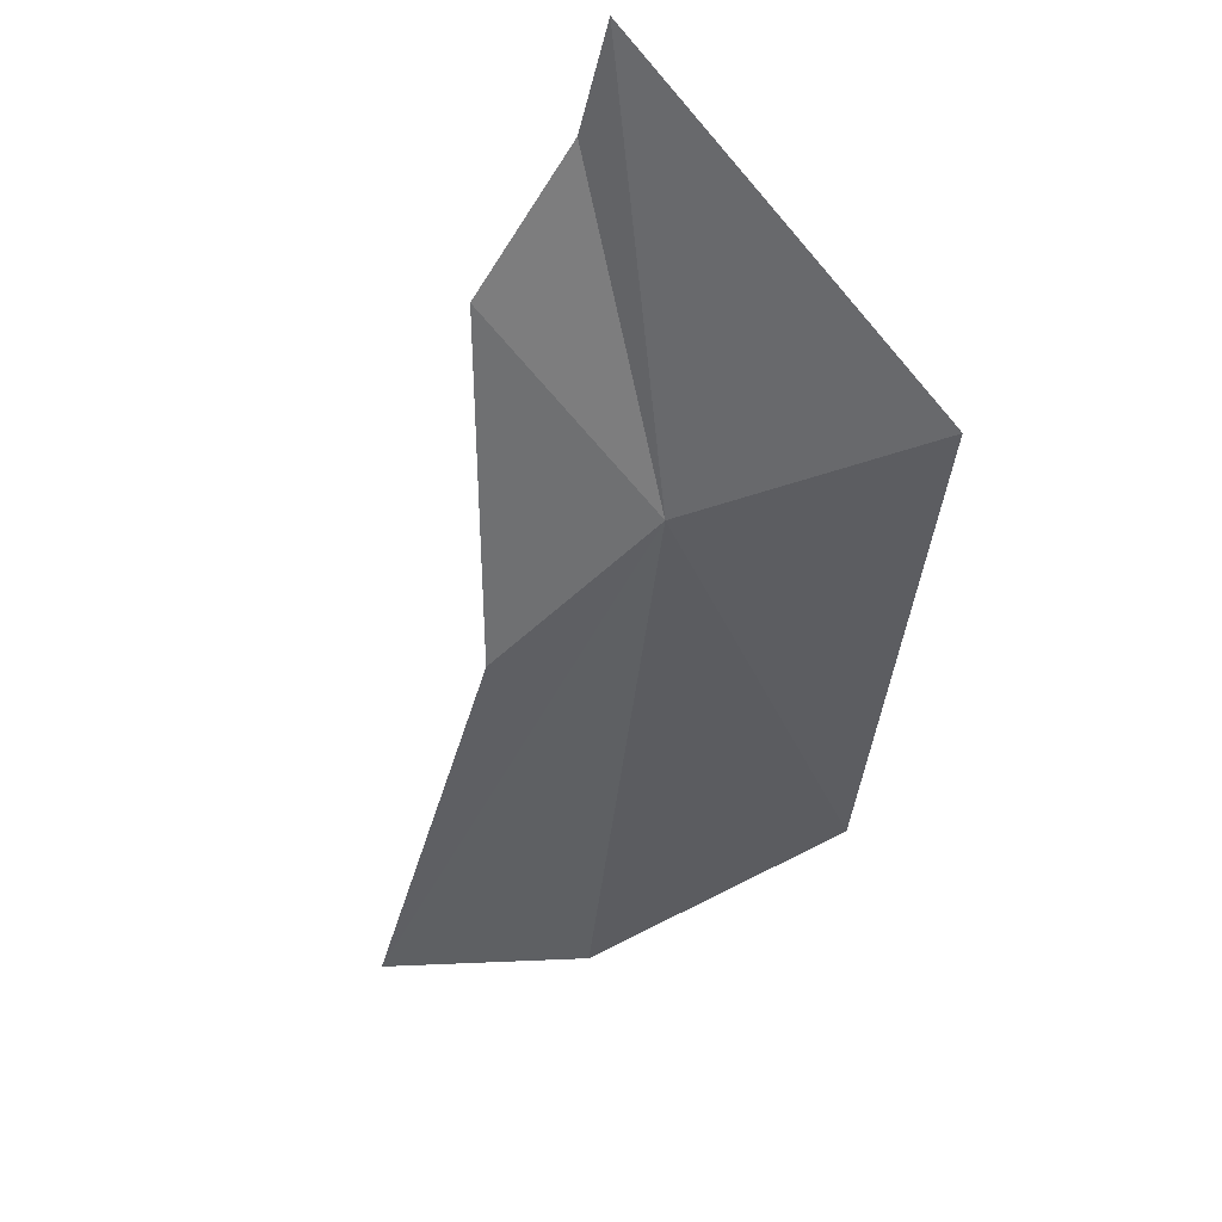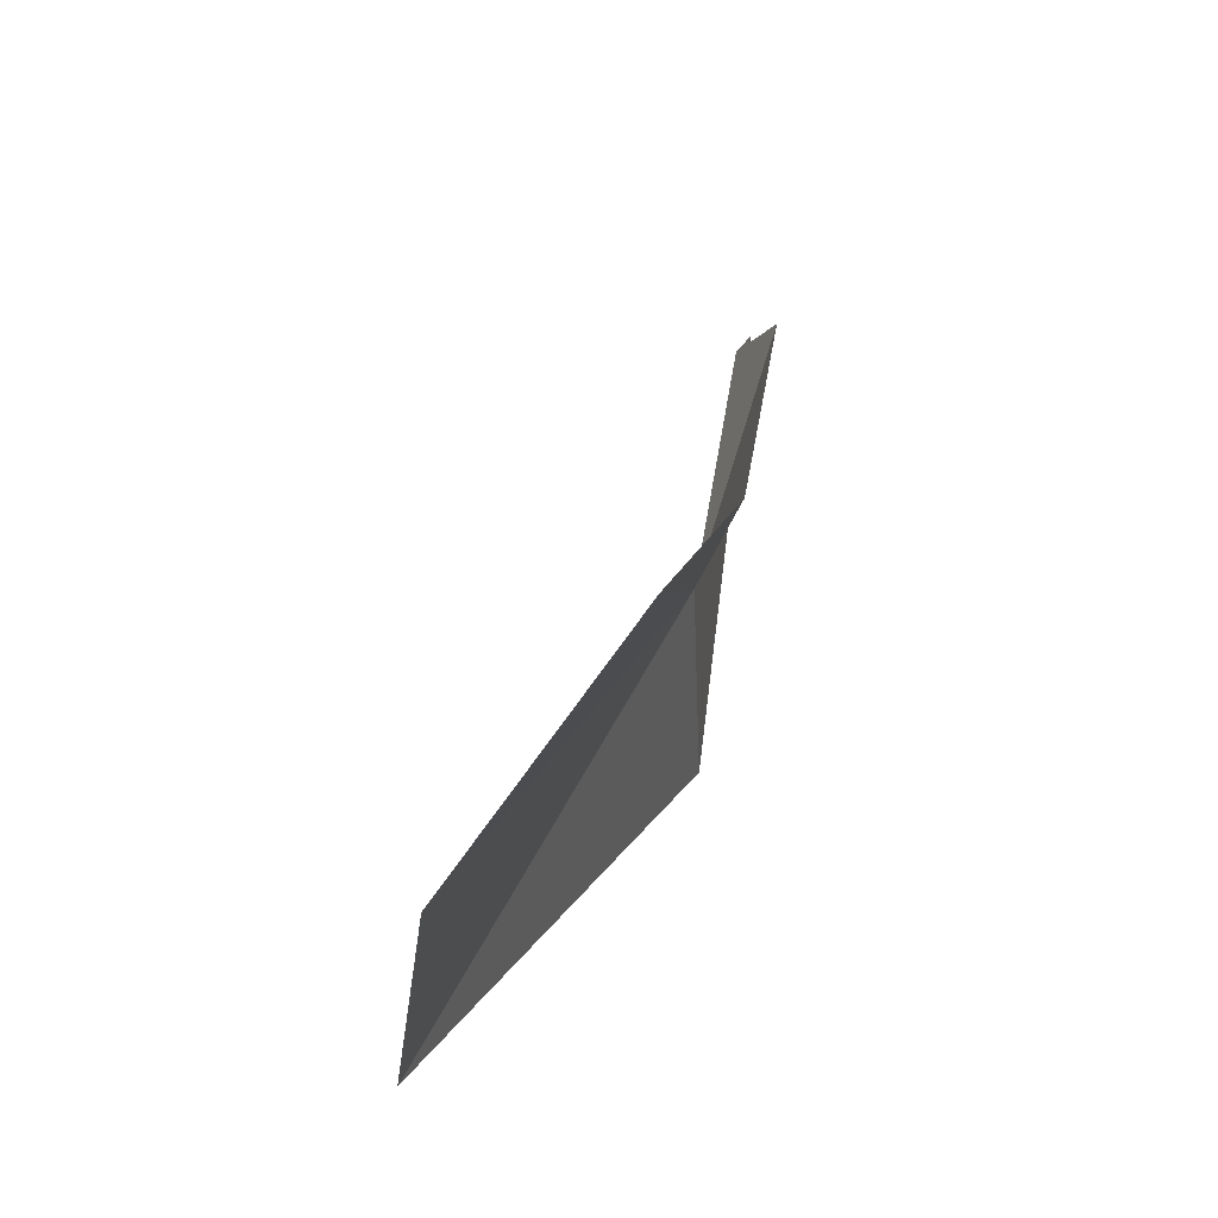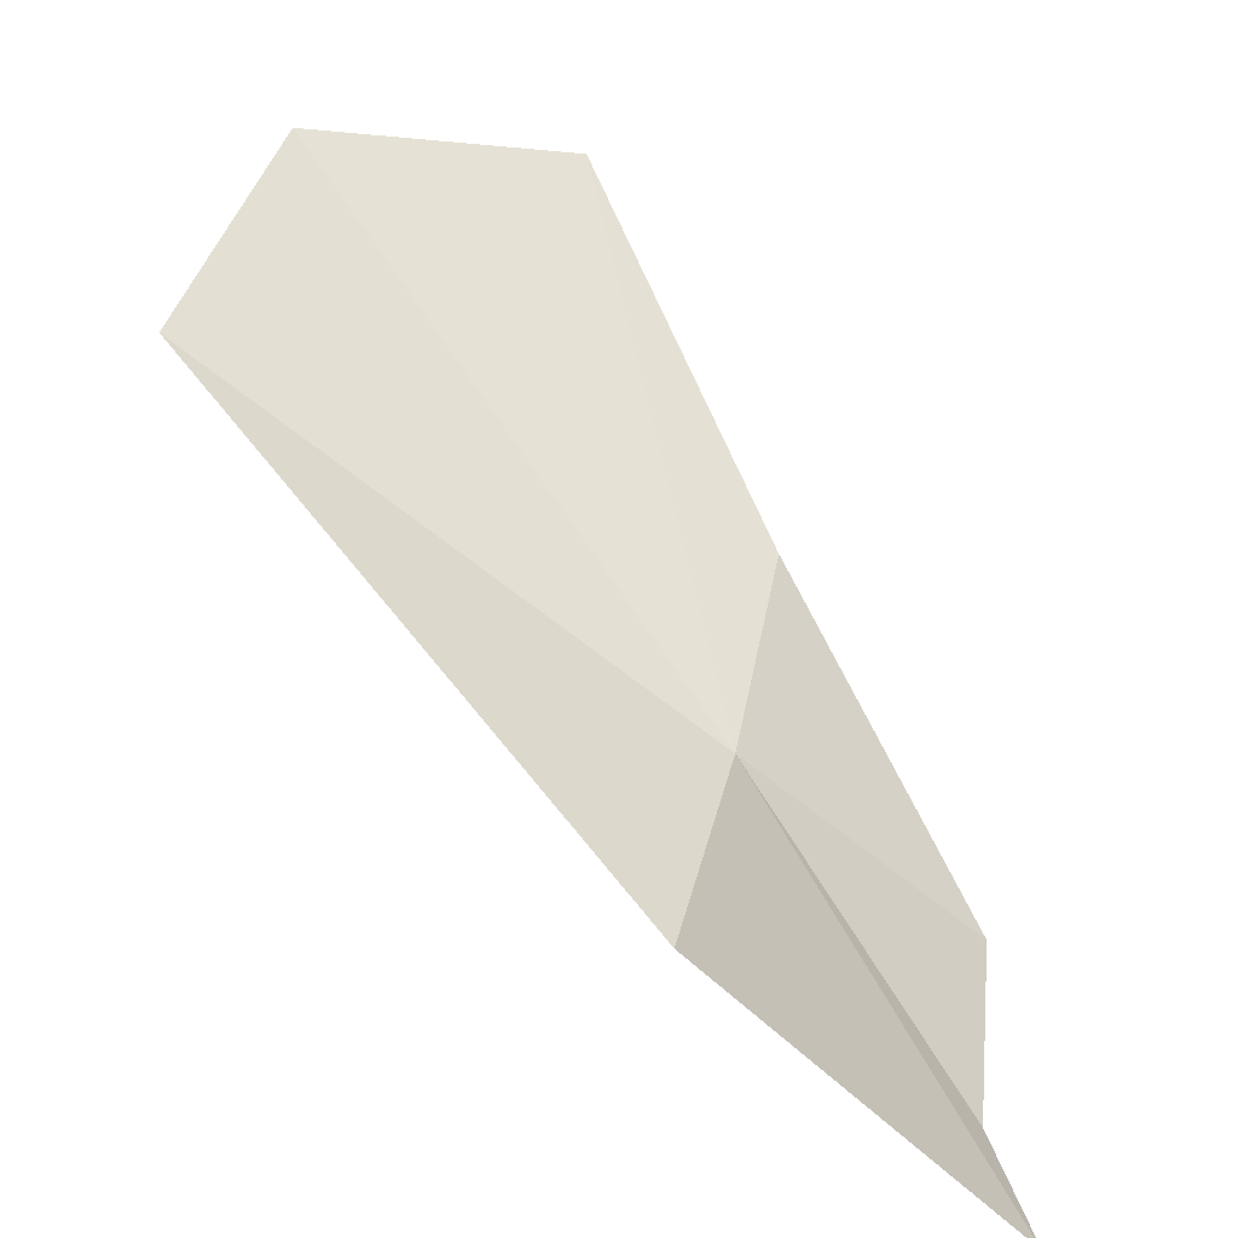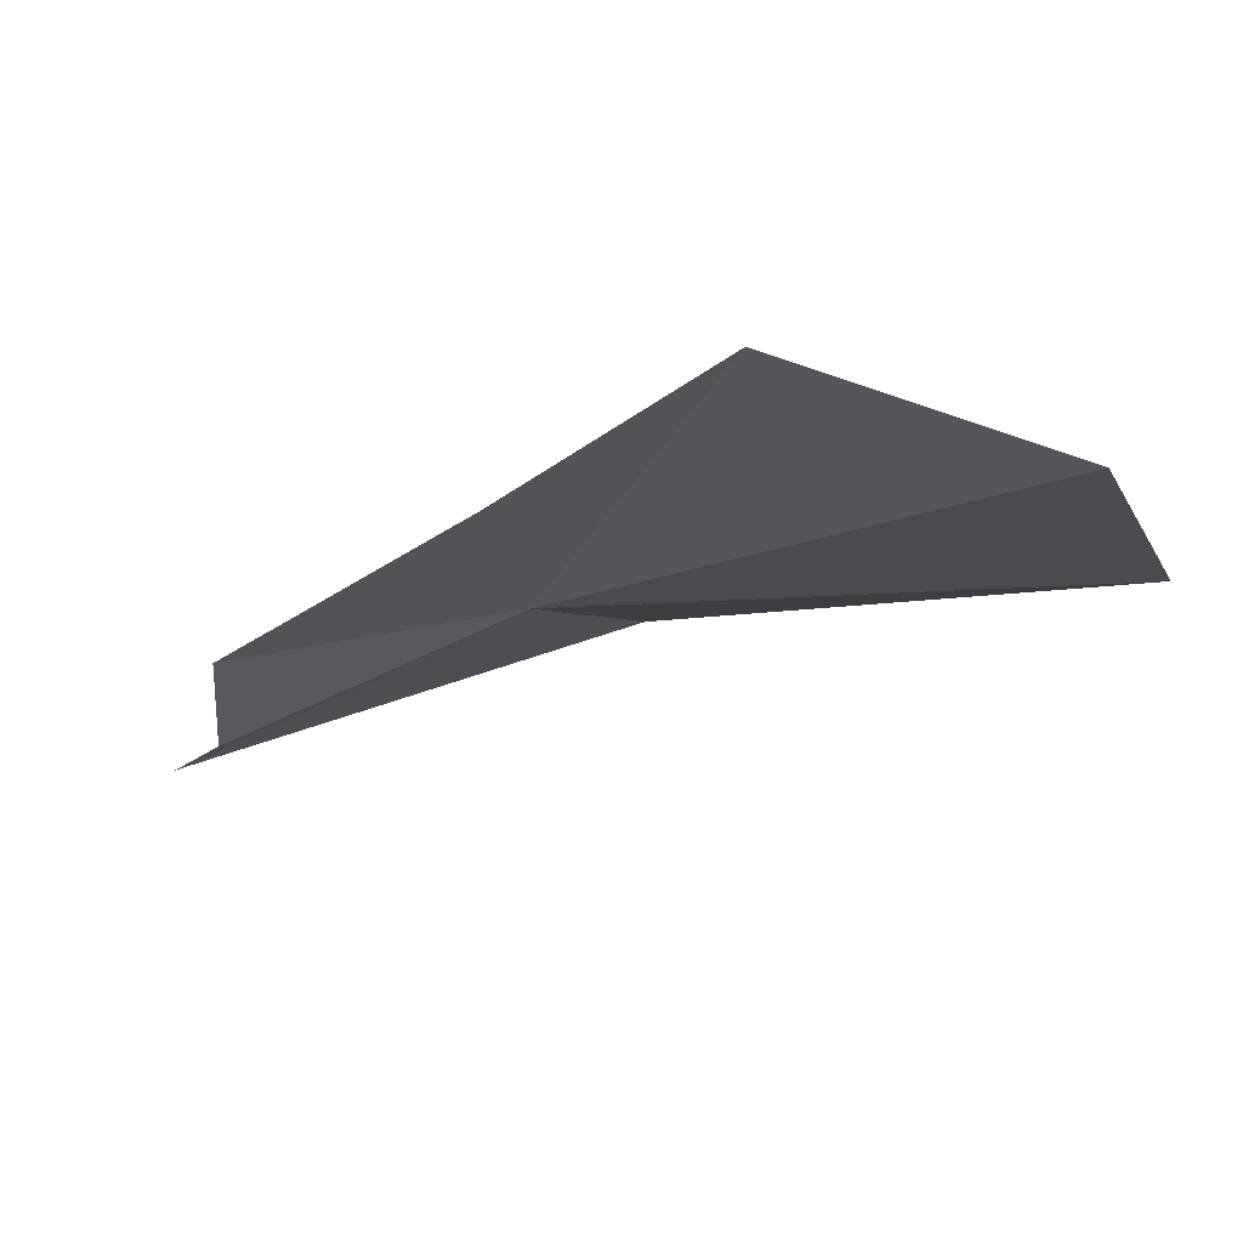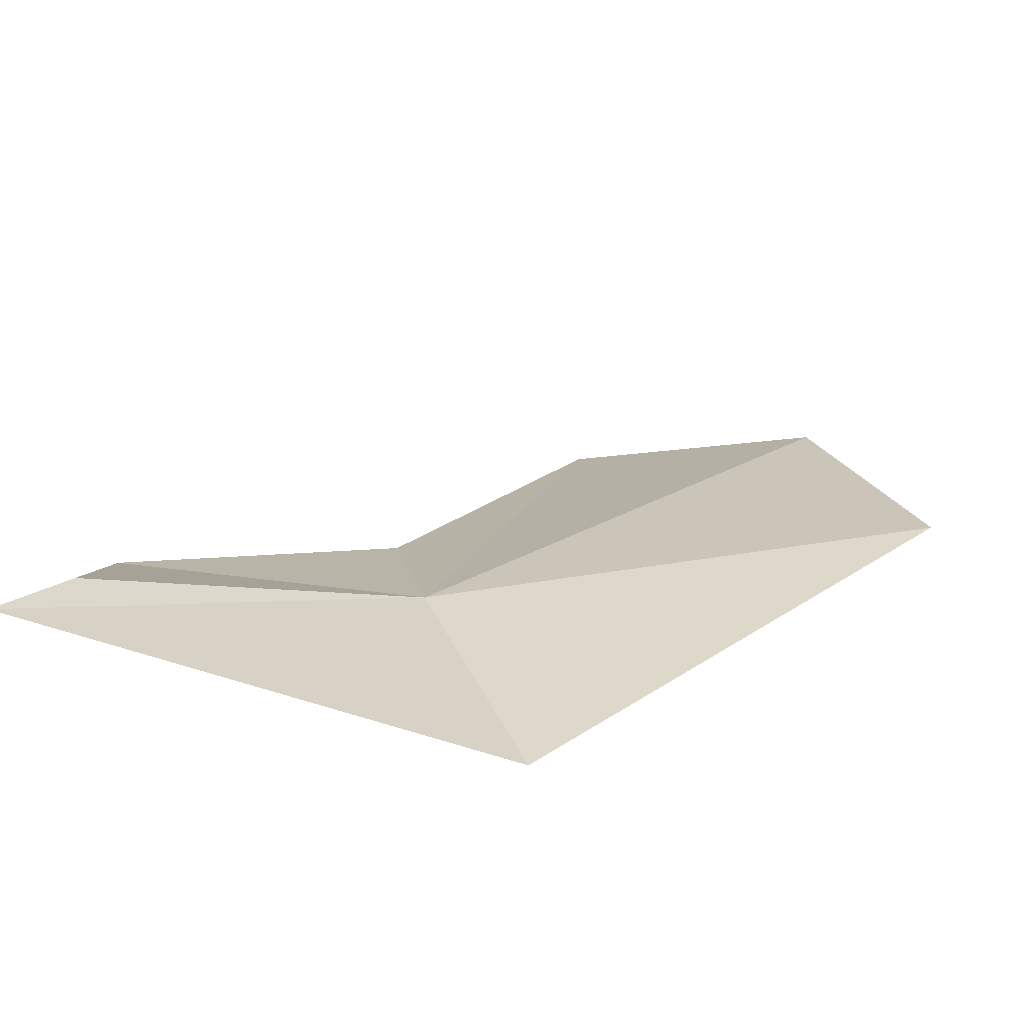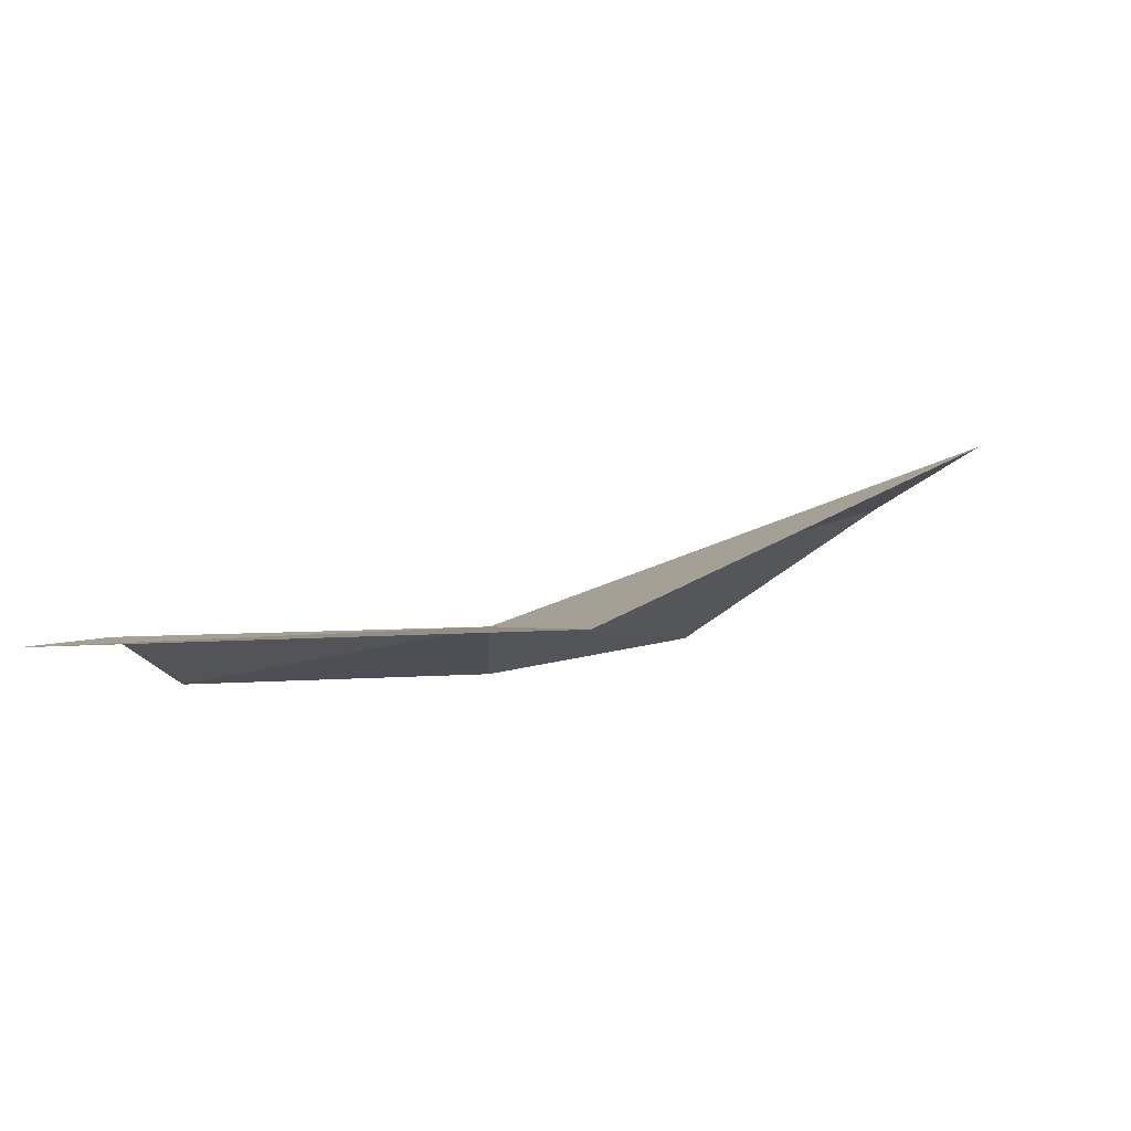
<metadata>
{"format":"obj","ext":"obj","renderer":"f3d","projection":"perspective","resolution":1024,"background":"white","views":[{"elev":-58.0,"azim":-43.6,"up":"+Z"},{"elev":75.0,"azim":95.1,"up":"+Y"},{"elev":-37.7,"azim":127.6,"up":"+Y"},{"elev":74.5,"azim":-18.2,"up":"+Y"},{"elev":-71.6,"azim":-22.8,"up":"+Y"},{"elev":-5.7,"azim":4.9,"up":"+Z"}]}
</metadata>
<code>
v 15.94 15.35 -26.78
v 14.56 15.05 -27.06
v 15.81 16.35 -26.95
v 14.43 14.3 -26.89
v 14.17 13.84 -26.97
v 18.29 16.41 -25.81
v 16.5 14.15 -26.88
v 16.74 18.16 -26.65
v 17.84 17.85 -25.94
f 1 3 2
f 1 2 4
f 1 4 5
f 1 9 8
f 1 5 7
f 1 6 9
f 1 8 3
f 1 7 6

</code>
